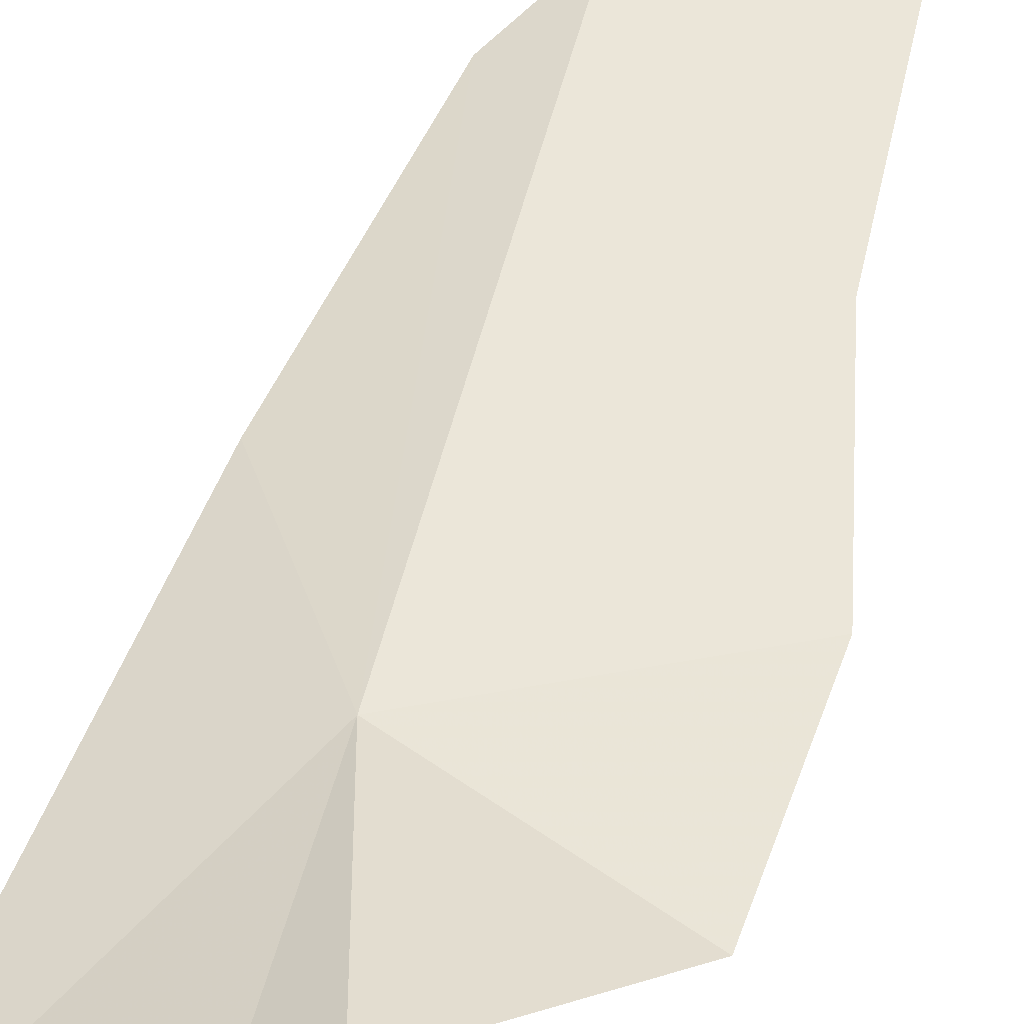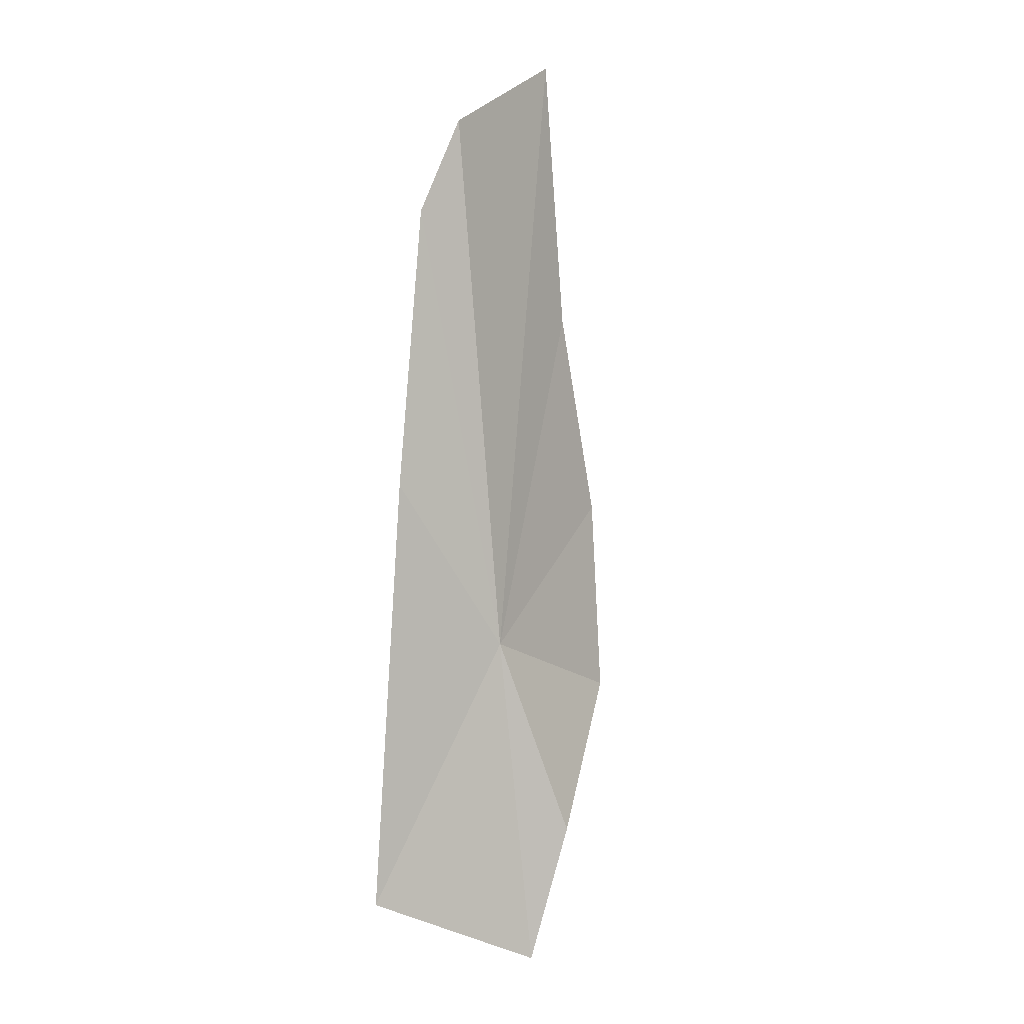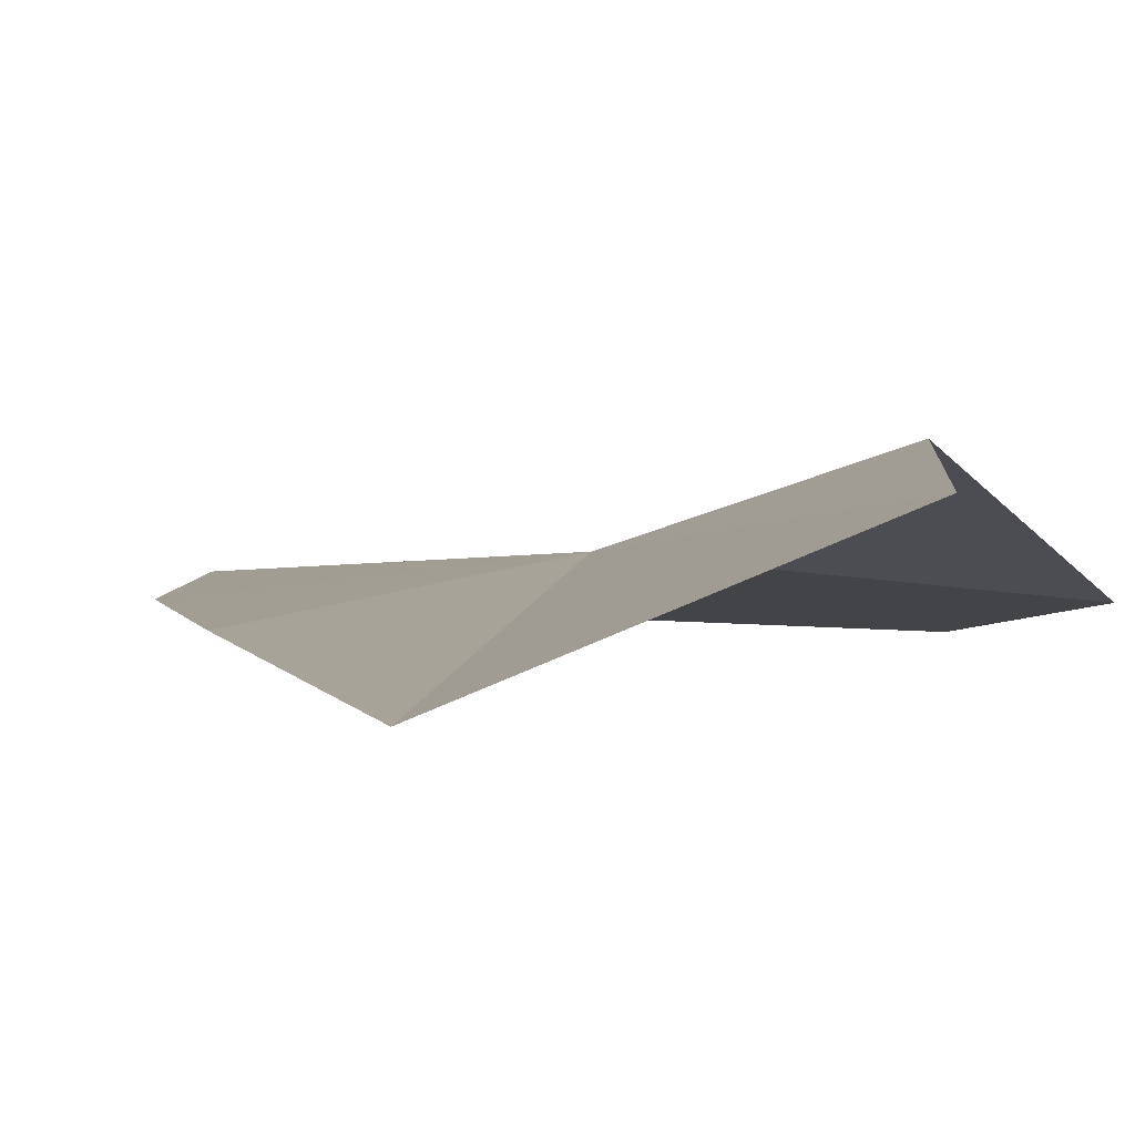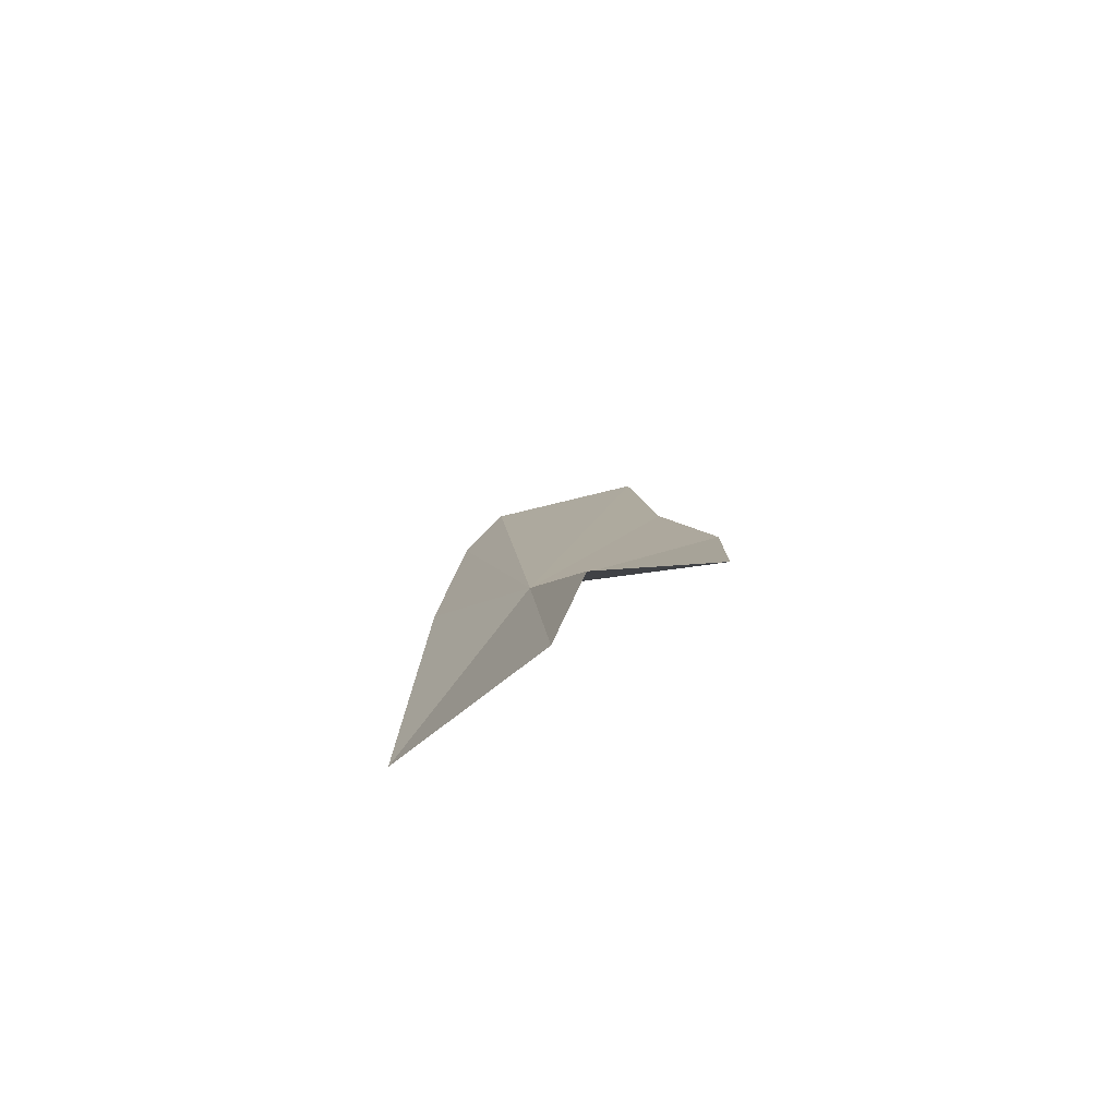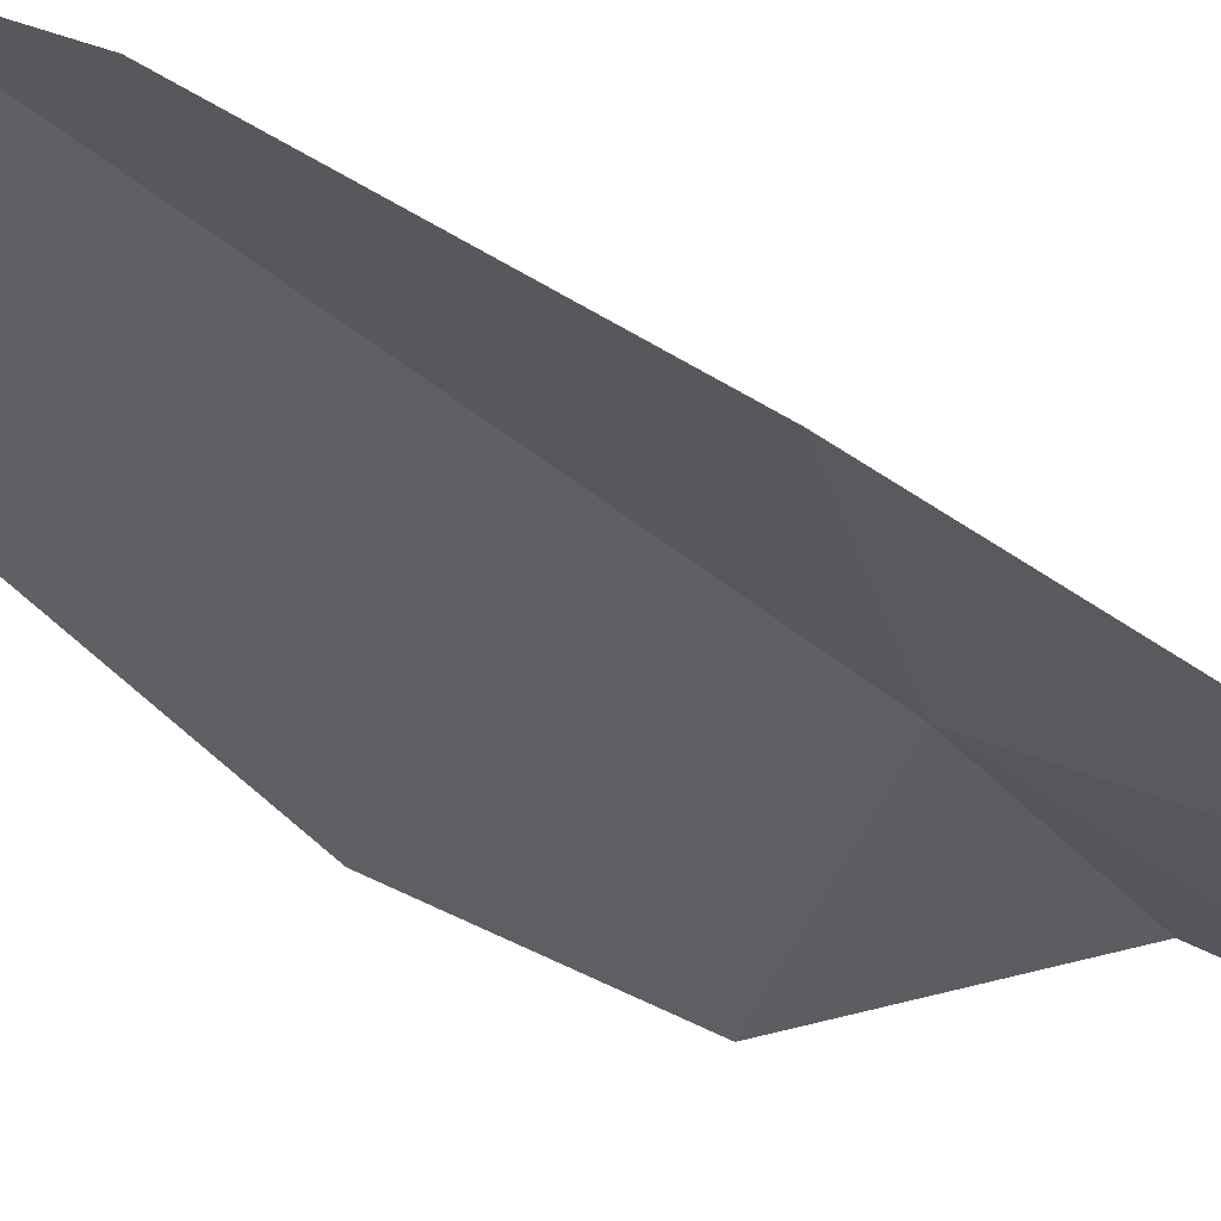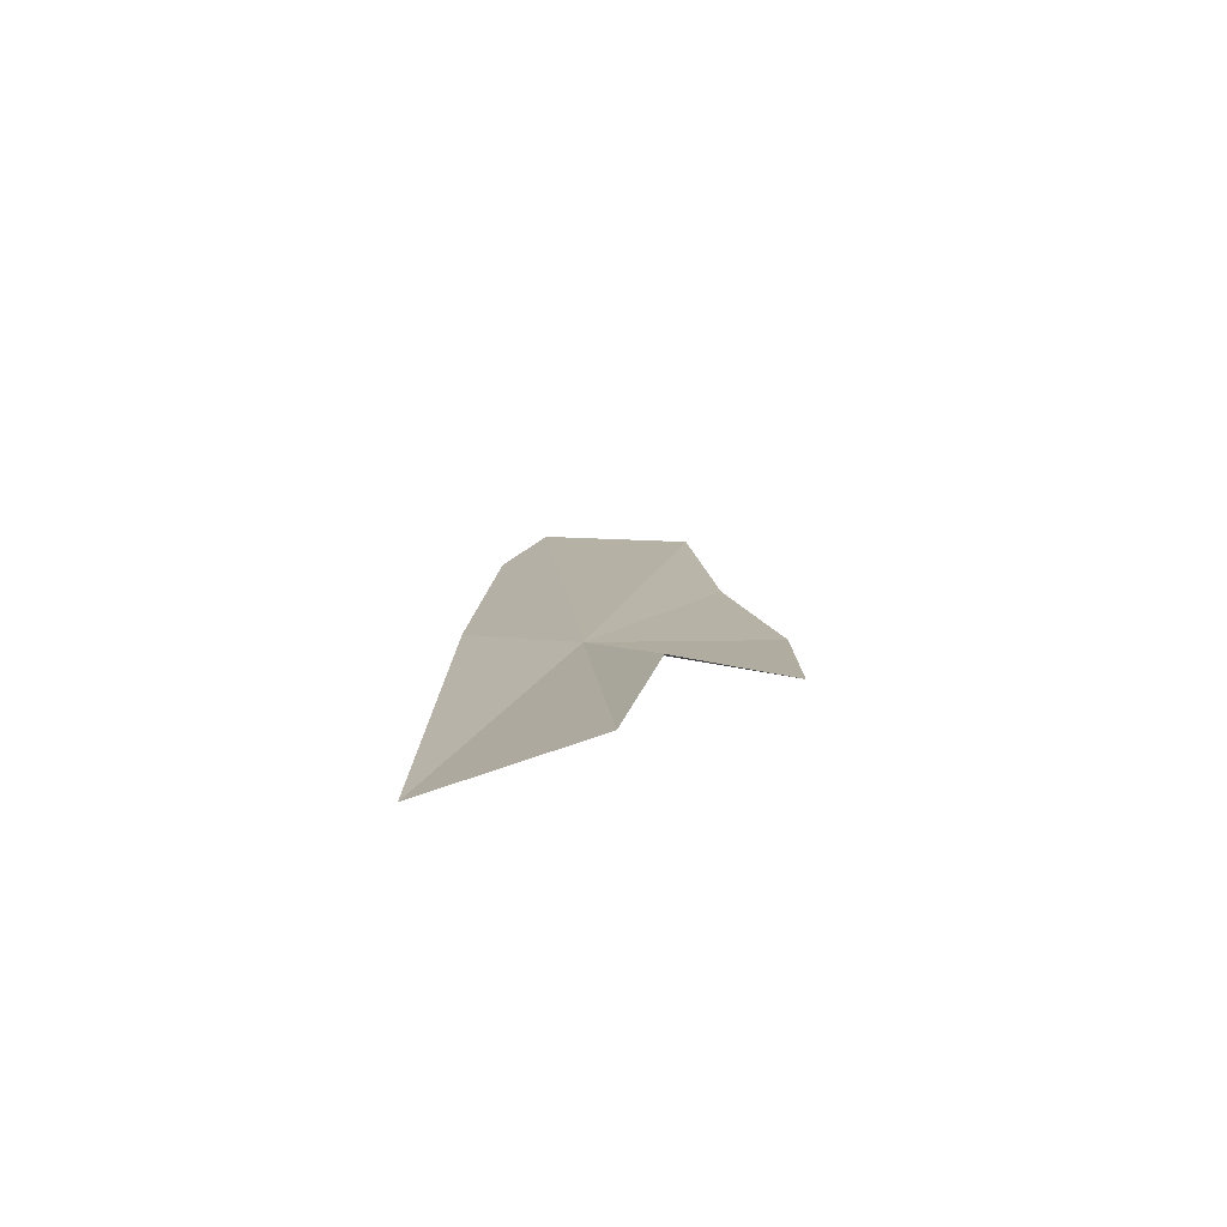
<metadata>
{"format":"obj","ext":"obj","renderer":"f3d","projection":"perspective","resolution":1024,"background":"white","views":[{"elev":45.4,"azim":-163.1,"up":"+Y"},{"elev":3.8,"azim":134.8,"up":"+Z"},{"elev":0.5,"azim":166.2,"up":"+Y"},{"elev":-79.2,"azim":-162.4,"up":"+Z"},{"elev":-41.1,"azim":48.5,"up":"+Y"},{"elev":-77.4,"azim":-179.0,"up":"+Z"}]}
</metadata>
<code>
v 95.44 38.88 10.15
v 95.99 38.73 16.47
v 96.48 38.6 15.38
v 96.75 38.51 12.14
v 95.12 39.1 6.188
v 93.35 38.49 11.72
v 93.36 38.66 9.402
v 94.22 38.48 17.33
v 93.92 38.49 14.15
v 94.7 39.32 7.788
v 96.95 38.27 7.064
f 1 3 2
f 1 4 3
f 1 6 7
f 1 2 8
f 1 9 6
f 1 8 9
f 1 7 10
f 1 11 4
f 1 10 5
f 1 5 11

</code>
